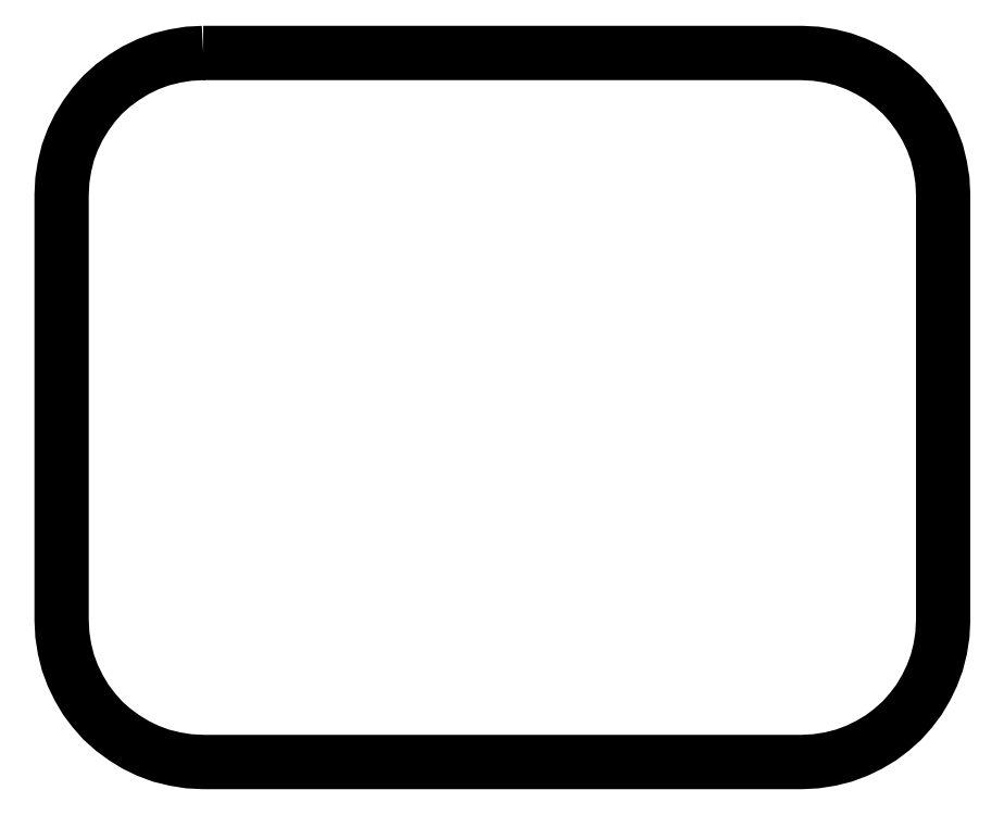
<metadata>
{"format":"dxf","ext":"dxf","renderer":"ezdxf+matplotlib","layout":"modelspace","background":"white","min_lineweight":24,"dpi":150}
</metadata>
<code>
0
SECTION
2
ENTITIES
0
POLYLINE
8
FOREGROUND
66
     1
40
0
41
0
70
     1
0
VERTEX
8
FOREGROUND
10
0.6833
20
3.228
0
VERTEX
8
FOREGROUND
10
3.358
20
3.228
0
VERTEX
8
FOREGROUND
10
3.423
20
3.225
0
VERTEX
8
FOREGROUND
10
3.487
20
3.215
0
VERTEX
8
FOREGROUND
10
3.547
20
3.2
0
VERTEX
8
FOREGROUND
10
3.605
20
3.178
0
VERTEX
8
FOREGROUND
10
3.66
20
3.152
0
VERTEX
8
FOREGROUND
10
3.713
20
3.12
0
VERTEX
8
FOREGROUND
10
3.762
20
3.083
0
VERTEX
8
FOREGROUND
10
3.807
20
3.043
0
VERTEX
8
FOREGROUND
10
3.847
20
2.998
0
VERTEX
8
FOREGROUND
10
3.883
20
2.948
0
VERTEX
8
FOREGROUND
10
3.915
20
2.897
0
VERTEX
8
FOREGROUND
10
3.942
20
2.842
0
VERTEX
8
FOREGROUND
10
3.963
20
2.783
0
VERTEX
8
FOREGROUND
10
3.978
20
2.722
0
VERTEX
8
FOREGROUND
10
3.988
20
2.66
0
VERTEX
8
FOREGROUND
10
3.992
20
2.595
0
VERTEX
8
FOREGROUND
10
3.992
20
0.6917
0
VERTEX
8
FOREGROUND
10
3.988
20
0.6267
0
VERTEX
8
FOREGROUND
10
3.978
20
0.5633
0
VERTEX
8
FOREGROUND
10
3.963
20
0.5033
0
VERTEX
8
FOREGROUND
10
3.942
20
0.445
0
VERTEX
8
FOREGROUND
10
3.915
20
0.39
0
VERTEX
8
FOREGROUND
10
3.883
20
0.3367
0
VERTEX
8
FOREGROUND
10
3.847
20
0.2883
0
VERTEX
8
FOREGROUND
10
3.807
20
0.2433
0
VERTEX
8
FOREGROUND
10
3.762
20
0.2033
0
VERTEX
8
FOREGROUND
10
3.713
20
0.1667
0
VERTEX
8
FOREGROUND
10
3.66
20
0.135
0
VERTEX
8
FOREGROUND
10
3.605
20
0.1083
0
VERTEX
8
FOREGROUND
10
3.547
20
0.08667
0
VERTEX
8
FOREGROUND
10
3.487
20
0.07167
0
VERTEX
8
FOREGROUND
10
3.423
20
0.06167
0
VERTEX
8
FOREGROUND
10
3.358
20
0.05833
0
VERTEX
8
FOREGROUND
10
0.6833
20
0.05833
0
VERTEX
8
FOREGROUND
10
0.6183
20
0.06167
0
VERTEX
8
FOREGROUND
10
0.5567
20
0.07167
0
VERTEX
8
FOREGROUND
10
0.495
20
0.08667
0
VERTEX
8
FOREGROUND
10
0.4367
20
0.1083
0
VERTEX
8
FOREGROUND
10
0.3817
20
0.135
0
VERTEX
8
FOREGROUND
10
0.33
20
0.1667
0
VERTEX
8
FOREGROUND
10
0.28
20
0.2033
0
VERTEX
8
FOREGROUND
10
0.235
20
0.2433
0
VERTEX
8
FOREGROUND
10
0.195
20
0.2883
0
VERTEX
8
FOREGROUND
10
0.1583
20
0.3367
0
VERTEX
8
FOREGROUND
10
0.1267
20
0.39
0
VERTEX
8
FOREGROUND
10
0.1
20
0.445
0
VERTEX
8
FOREGROUND
10
0.07833
20
0.5033
0
VERTEX
8
FOREGROUND
10
0.06333
20
0.5633
0
VERTEX
8
FOREGROUND
10
0.05333
20
0.6267
0
VERTEX
8
FOREGROUND
10
0.05
20
0.6917
0
VERTEX
8
FOREGROUND
10
0.05
20
2.595
0
VERTEX
8
FOREGROUND
10
0.05333
20
2.66
0
VERTEX
8
FOREGROUND
10
0.06333
20
2.722
0
VERTEX
8
FOREGROUND
10
0.07833
20
2.783
0
VERTEX
8
FOREGROUND
10
0.1
20
2.842
0
VERTEX
8
FOREGROUND
10
0.1267
20
2.897
0
VERTEX
8
FOREGROUND
10
0.1583
20
2.948
0
VERTEX
8
FOREGROUND
10
0.195
20
2.998
0
VERTEX
8
FOREGROUND
10
0.235
20
3.043
0
VERTEX
8
FOREGROUND
10
0.28
20
3.083
0
VERTEX
8
FOREGROUND
10
0.33
20
3.12
0
VERTEX
8
FOREGROUND
10
0.3817
20
3.152
0
VERTEX
8
FOREGROUND
10
0.4367
20
3.178
0
VERTEX
8
FOREGROUND
10
0.495
20
3.2
0
VERTEX
8
FOREGROUND
10
0.5567
20
3.215
0
VERTEX
8
FOREGROUND
10
0.6183
20
3.225
0
SEQEND
8
0
0
POLYLINE
8
FOREGROUND
66
     1
40
0.01
41
0.01
70
     1
0
VERTEX
8
FOREGROUND
10
0.6833
20
3.228
0
VERTEX
8
FOREGROUND
10
3.358
20
3.228
0
VERTEX
8
FOREGROUND
10
3.423
20
3.225
0
VERTEX
8
FOREGROUND
10
3.487
20
3.215
0
VERTEX
8
FOREGROUND
10
3.547
20
3.2
0
VERTEX
8
FOREGROUND
10
3.605
20
3.178
0
VERTEX
8
FOREGROUND
10
3.66
20
3.152
0
VERTEX
8
FOREGROUND
10
3.713
20
3.12
0
VERTEX
8
FOREGROUND
10
3.762
20
3.083
0
VERTEX
8
FOREGROUND
10
3.807
20
3.043
0
VERTEX
8
FOREGROUND
10
3.847
20
2.998
0
VERTEX
8
FOREGROUND
10
3.883
20
2.948
0
VERTEX
8
FOREGROUND
10
3.915
20
2.897
0
VERTEX
8
FOREGROUND
10
3.942
20
2.842
0
VERTEX
8
FOREGROUND
10
3.963
20
2.783
0
VERTEX
8
FOREGROUND
10
3.978
20
2.722
0
VERTEX
8
FOREGROUND
10
3.988
20
2.66
0
VERTEX
8
FOREGROUND
10
3.992
20
2.595
0
VERTEX
8
FOREGROUND
10
3.992
20
0.6917
0
VERTEX
8
FOREGROUND
10
3.988
20
0.6267
0
VERTEX
8
FOREGROUND
10
3.978
20
0.5633
0
VERTEX
8
FOREGROUND
10
3.963
20
0.5033
0
VERTEX
8
FOREGROUND
10
3.942
20
0.445
0
VERTEX
8
FOREGROUND
10
3.915
20
0.39
0
VERTEX
8
FOREGROUND
10
3.883
20
0.3367
0
VERTEX
8
FOREGROUND
10
3.847
20
0.2883
0
VERTEX
8
FOREGROUND
10
3.807
20
0.2433
0
VERTEX
8
FOREGROUND
10
3.762
20
0.2033
0
VERTEX
8
FOREGROUND
10
3.713
20
0.1667
0
VERTEX
8
FOREGROUND
10
3.66
20
0.135
0
VERTEX
8
FOREGROUND
10
3.605
20
0.1083
0
VERTEX
8
FOREGROUND
10
3.547
20
0.08667
0
VERTEX
8
FOREGROUND
10
3.487
20
0.07167
0
VERTEX
8
FOREGROUND
10
3.423
20
0.06167
0
VERTEX
8
FOREGROUND
10
3.358
20
0.05833
0
VERTEX
8
FOREGROUND
10
0.6833
20
0.05833
0
VERTEX
8
FOREGROUND
10
0.6183
20
0.06167
0
VERTEX
8
FOREGROUND
10
0.5567
20
0.07167
0
VERTEX
8
FOREGROUND
10
0.495
20
0.08667
0
VERTEX
8
FOREGROUND
10
0.4367
20
0.1083
0
VERTEX
8
FOREGROUND
10
0.3817
20
0.135
0
VERTEX
8
FOREGROUND
10
0.33
20
0.1667
0
VERTEX
8
FOREGROUND
10
0.28
20
0.2033
0
VERTEX
8
FOREGROUND
10
0.235
20
0.2433
0
VERTEX
8
FOREGROUND
10
0.195
20
0.2883
0
VERTEX
8
FOREGROUND
10
0.1583
20
0.3367
0
VERTEX
8
FOREGROUND
10
0.1267
20
0.39
0
VERTEX
8
FOREGROUND
10
0.1
20
0.445
0
VERTEX
8
FOREGROUND
10
0.07833
20
0.5033
0
VERTEX
8
FOREGROUND
10
0.06333
20
0.5633
0
VERTEX
8
FOREGROUND
10
0.05333
20
0.6267
0
VERTEX
8
FOREGROUND
10
0.05
20
0.6917
0
VERTEX
8
FOREGROUND
10
0.05
20
2.595
0
VERTEX
8
FOREGROUND
10
0.05333
20
2.66
0
VERTEX
8
FOREGROUND
10
0.06333
20
2.722
0
VERTEX
8
FOREGROUND
10
0.07833
20
2.783
0
VERTEX
8
FOREGROUND
10
0.1
20
2.842
0
VERTEX
8
FOREGROUND
10
0.1267
20
2.897
0
VERTEX
8
FOREGROUND
10
0.1583
20
2.948
0
VERTEX
8
FOREGROUND
10
0.195
20
2.998
0
VERTEX
8
FOREGROUND
10
0.235
20
3.043
0
VERTEX
8
FOREGROUND
10
0.28
20
3.083
0
VERTEX
8
FOREGROUND
10
0.33
20
3.12
0
VERTEX
8
FOREGROUND
10
0.3817
20
3.152
0
VERTEX
8
FOREGROUND
10
0.4367
20
3.178
0
VERTEX
8
FOREGROUND
10
0.495
20
3.2
0
VERTEX
8
FOREGROUND
10
0.5567
20
3.215
0
VERTEX
8
FOREGROUND
10
0.6183
20
3.225
0
SEQEND
8
0
0
ENDSEC
0
EOF

</code>
